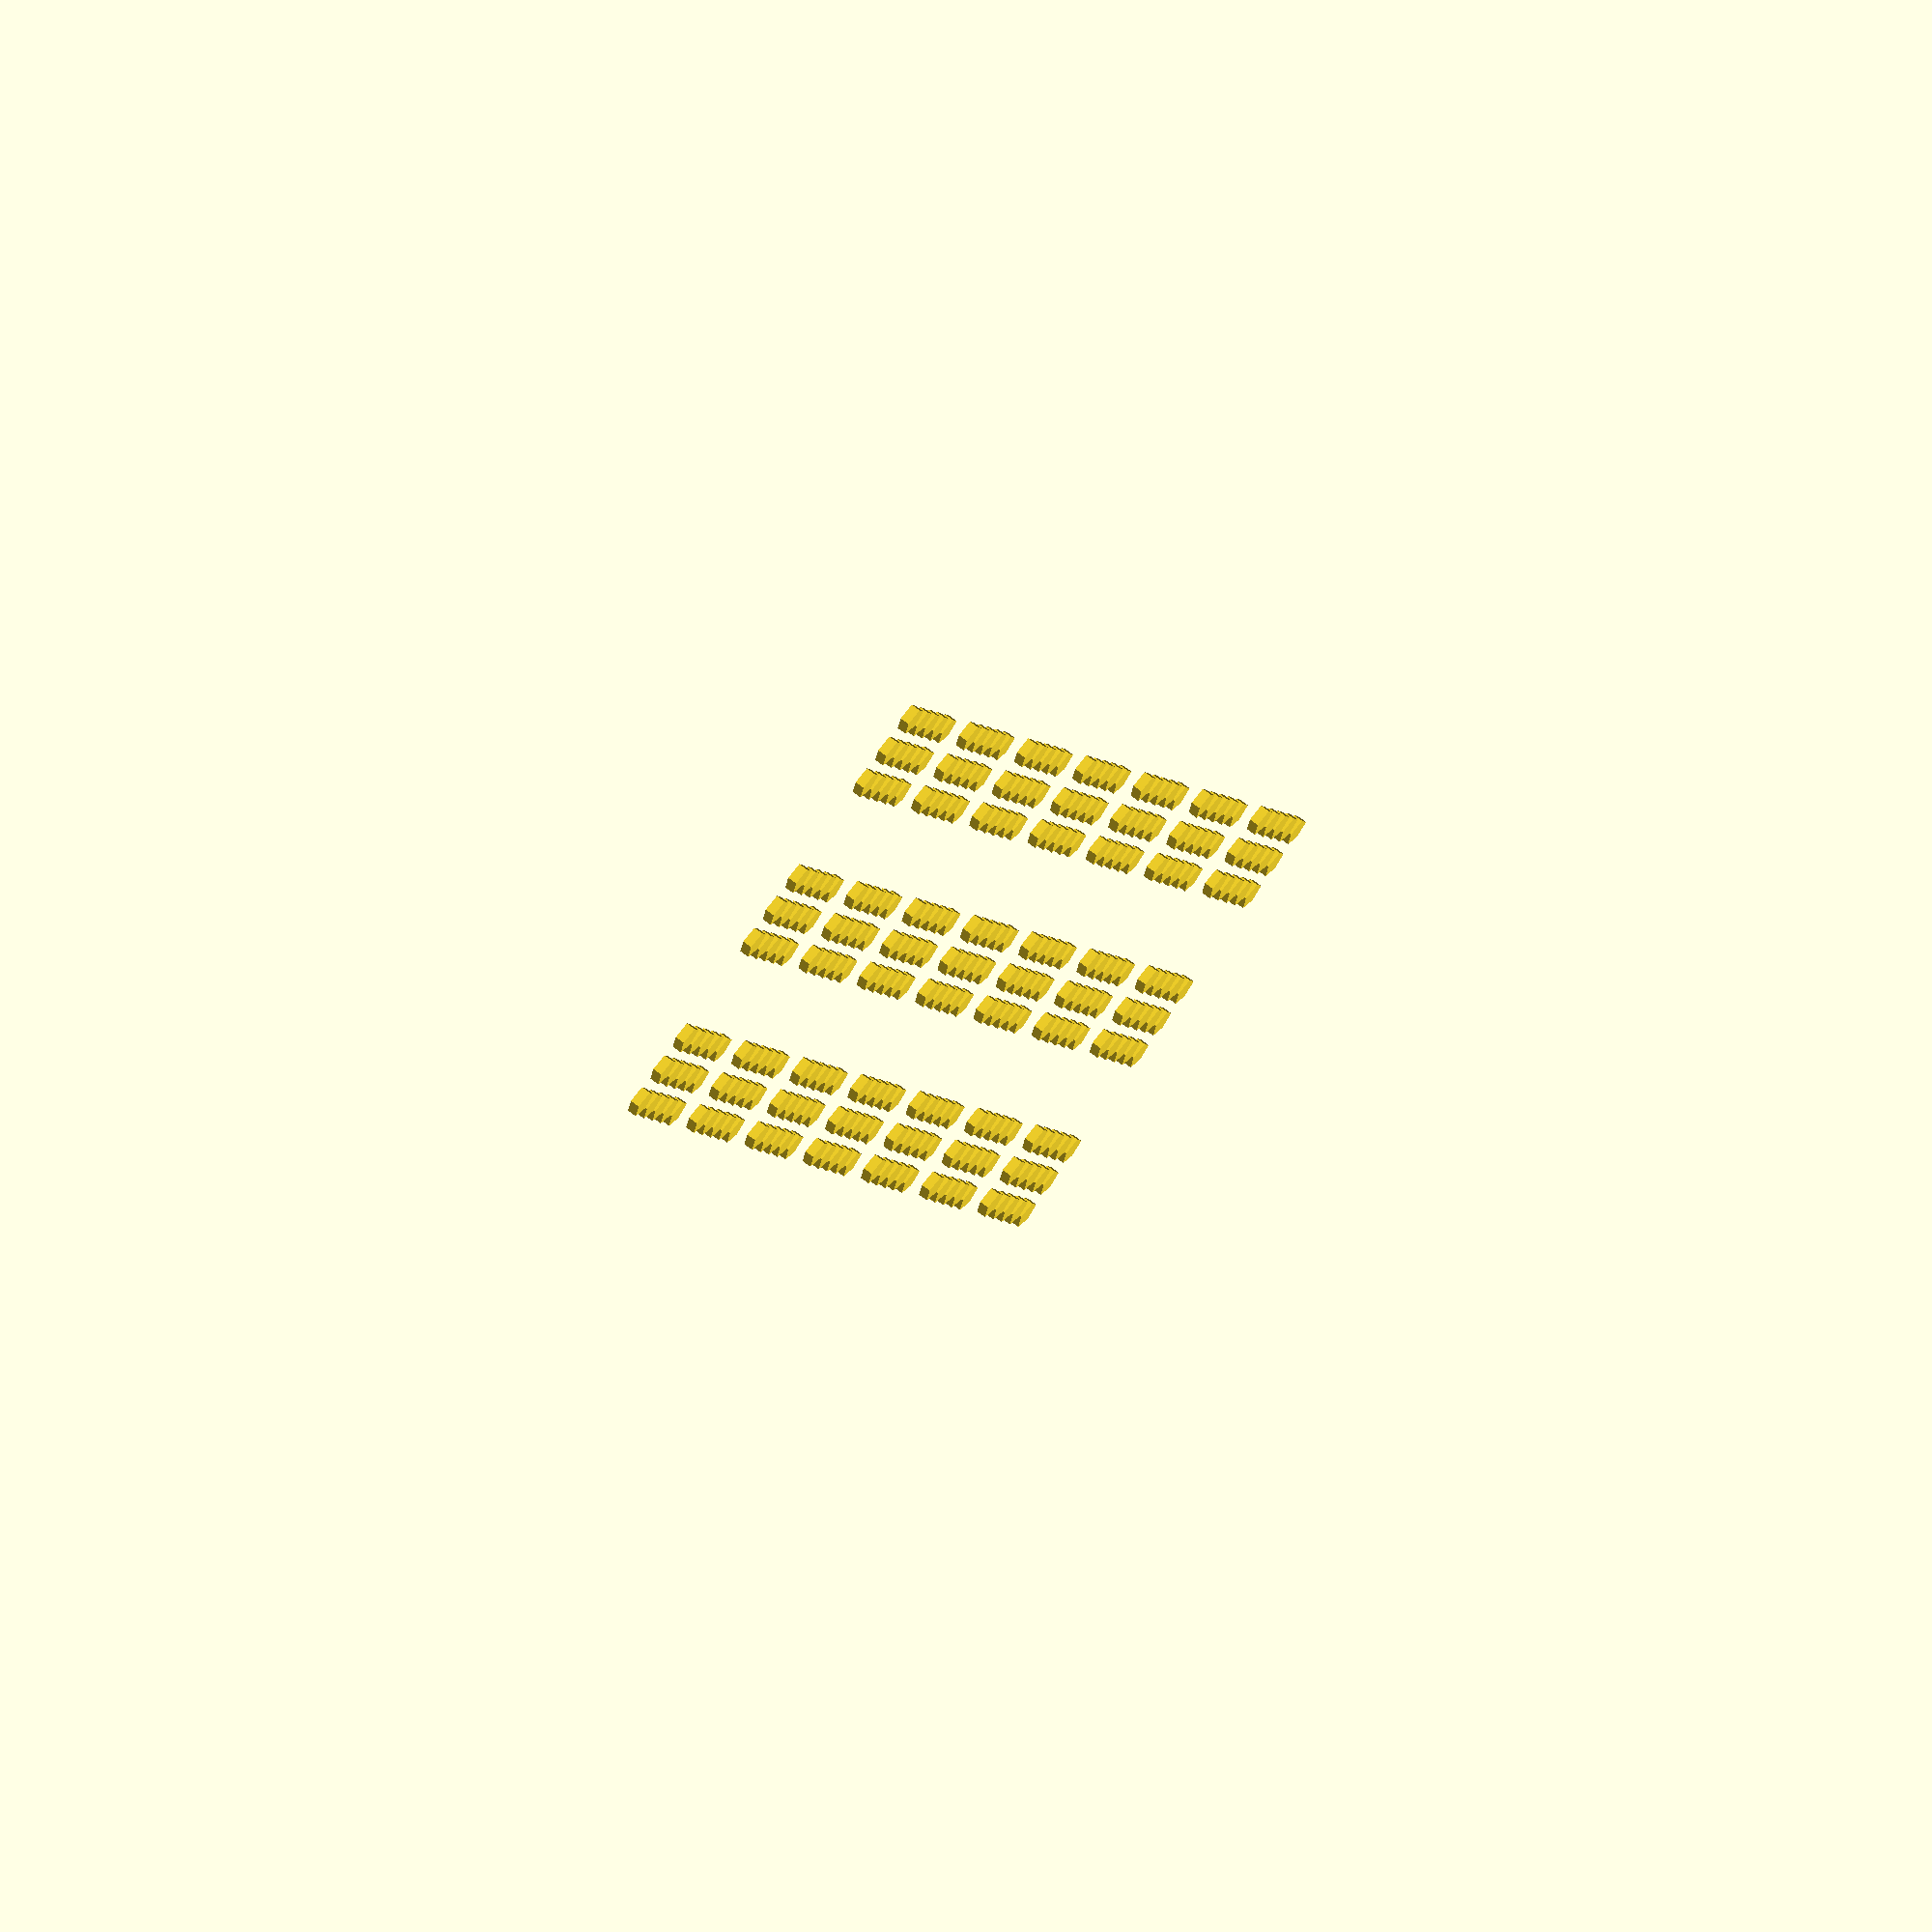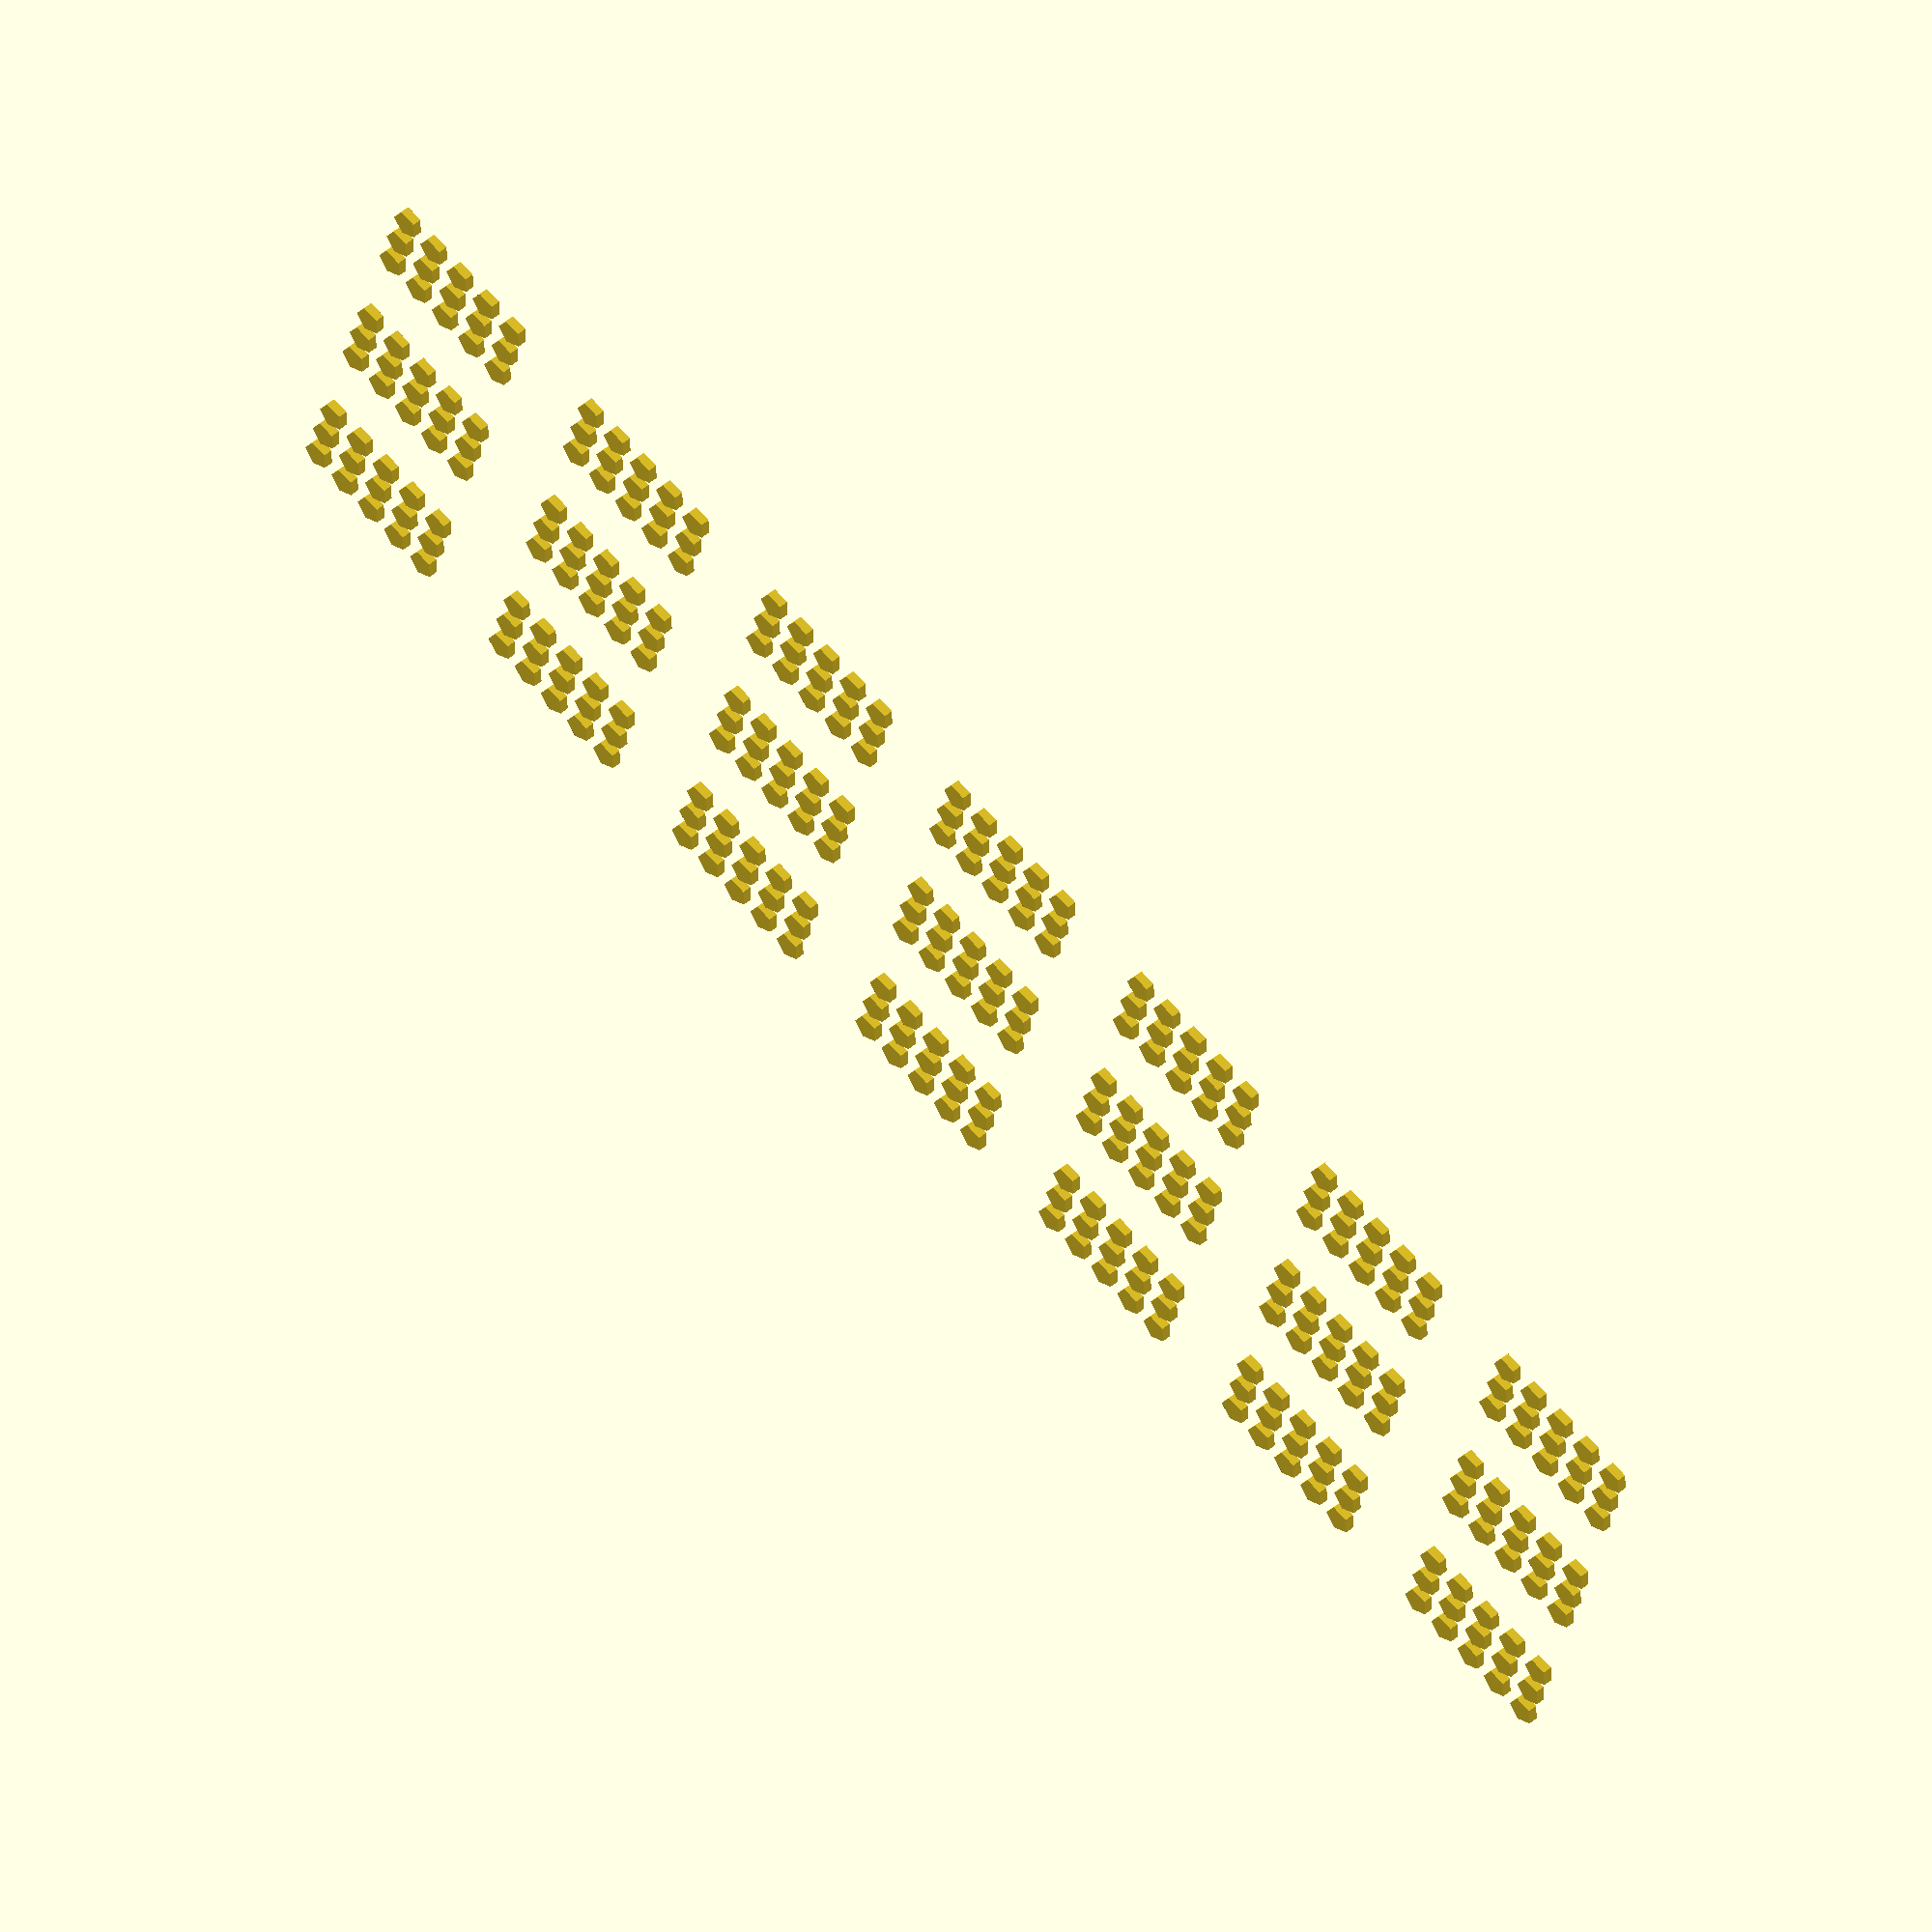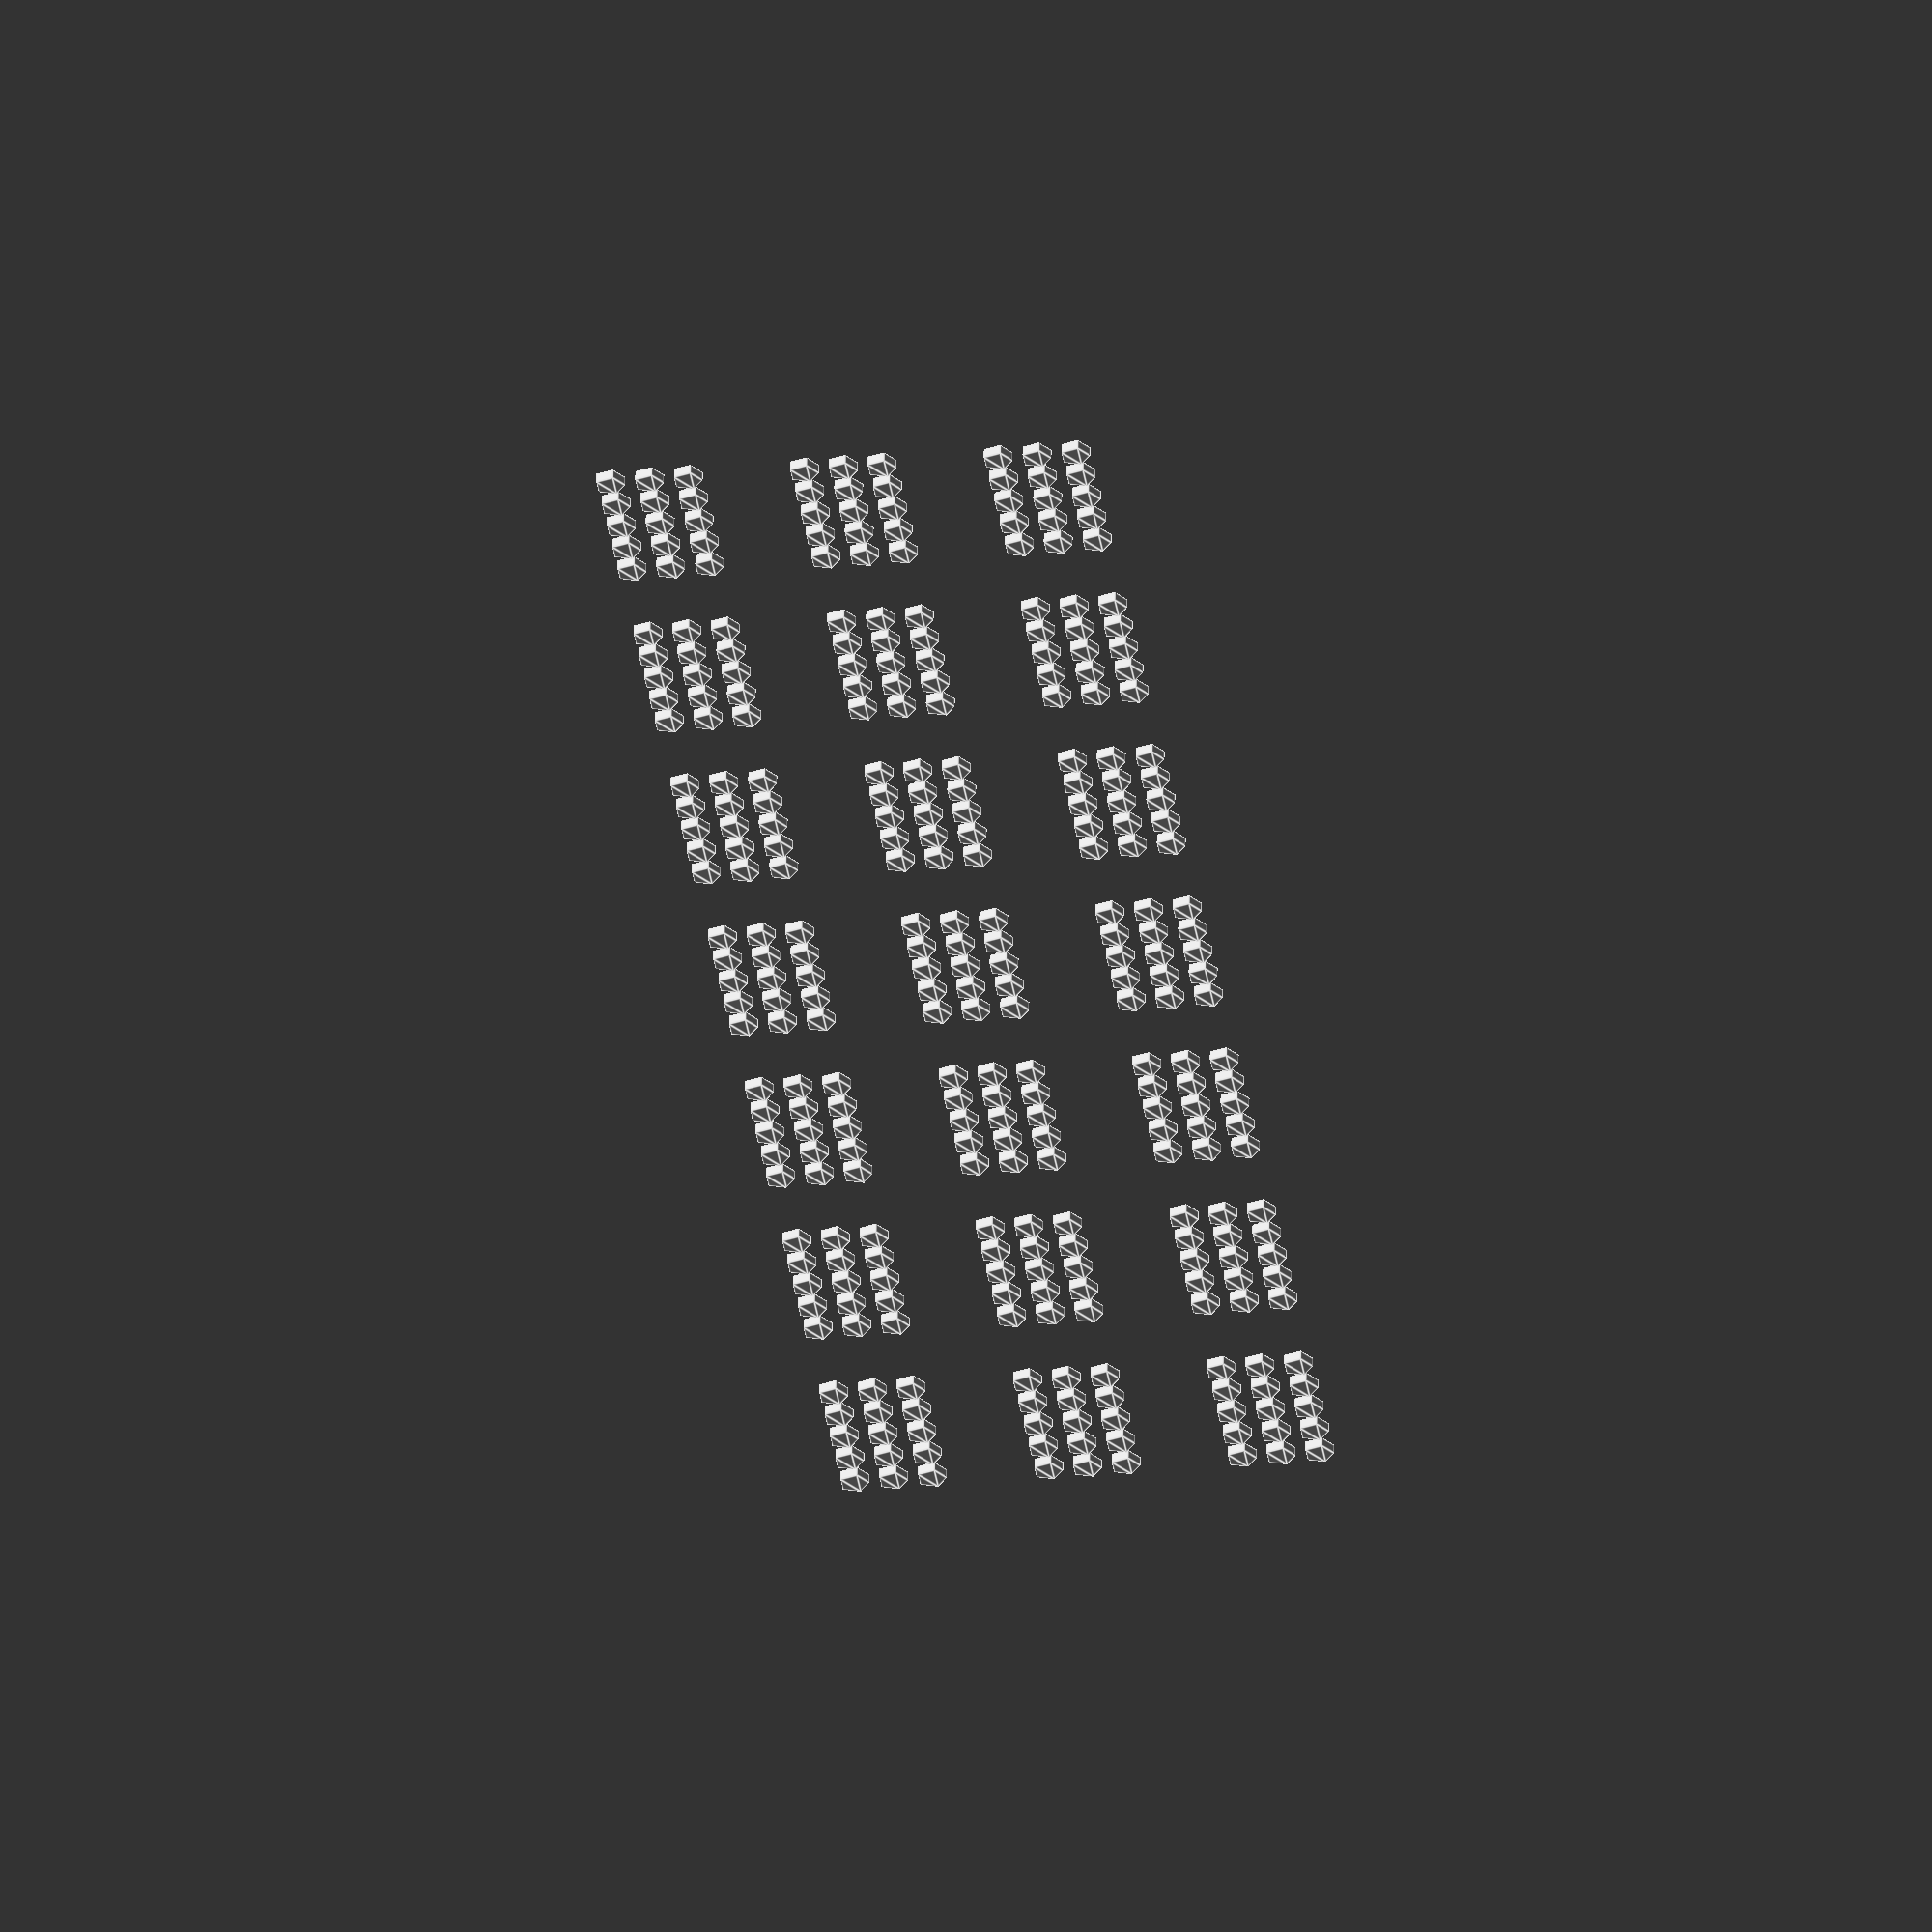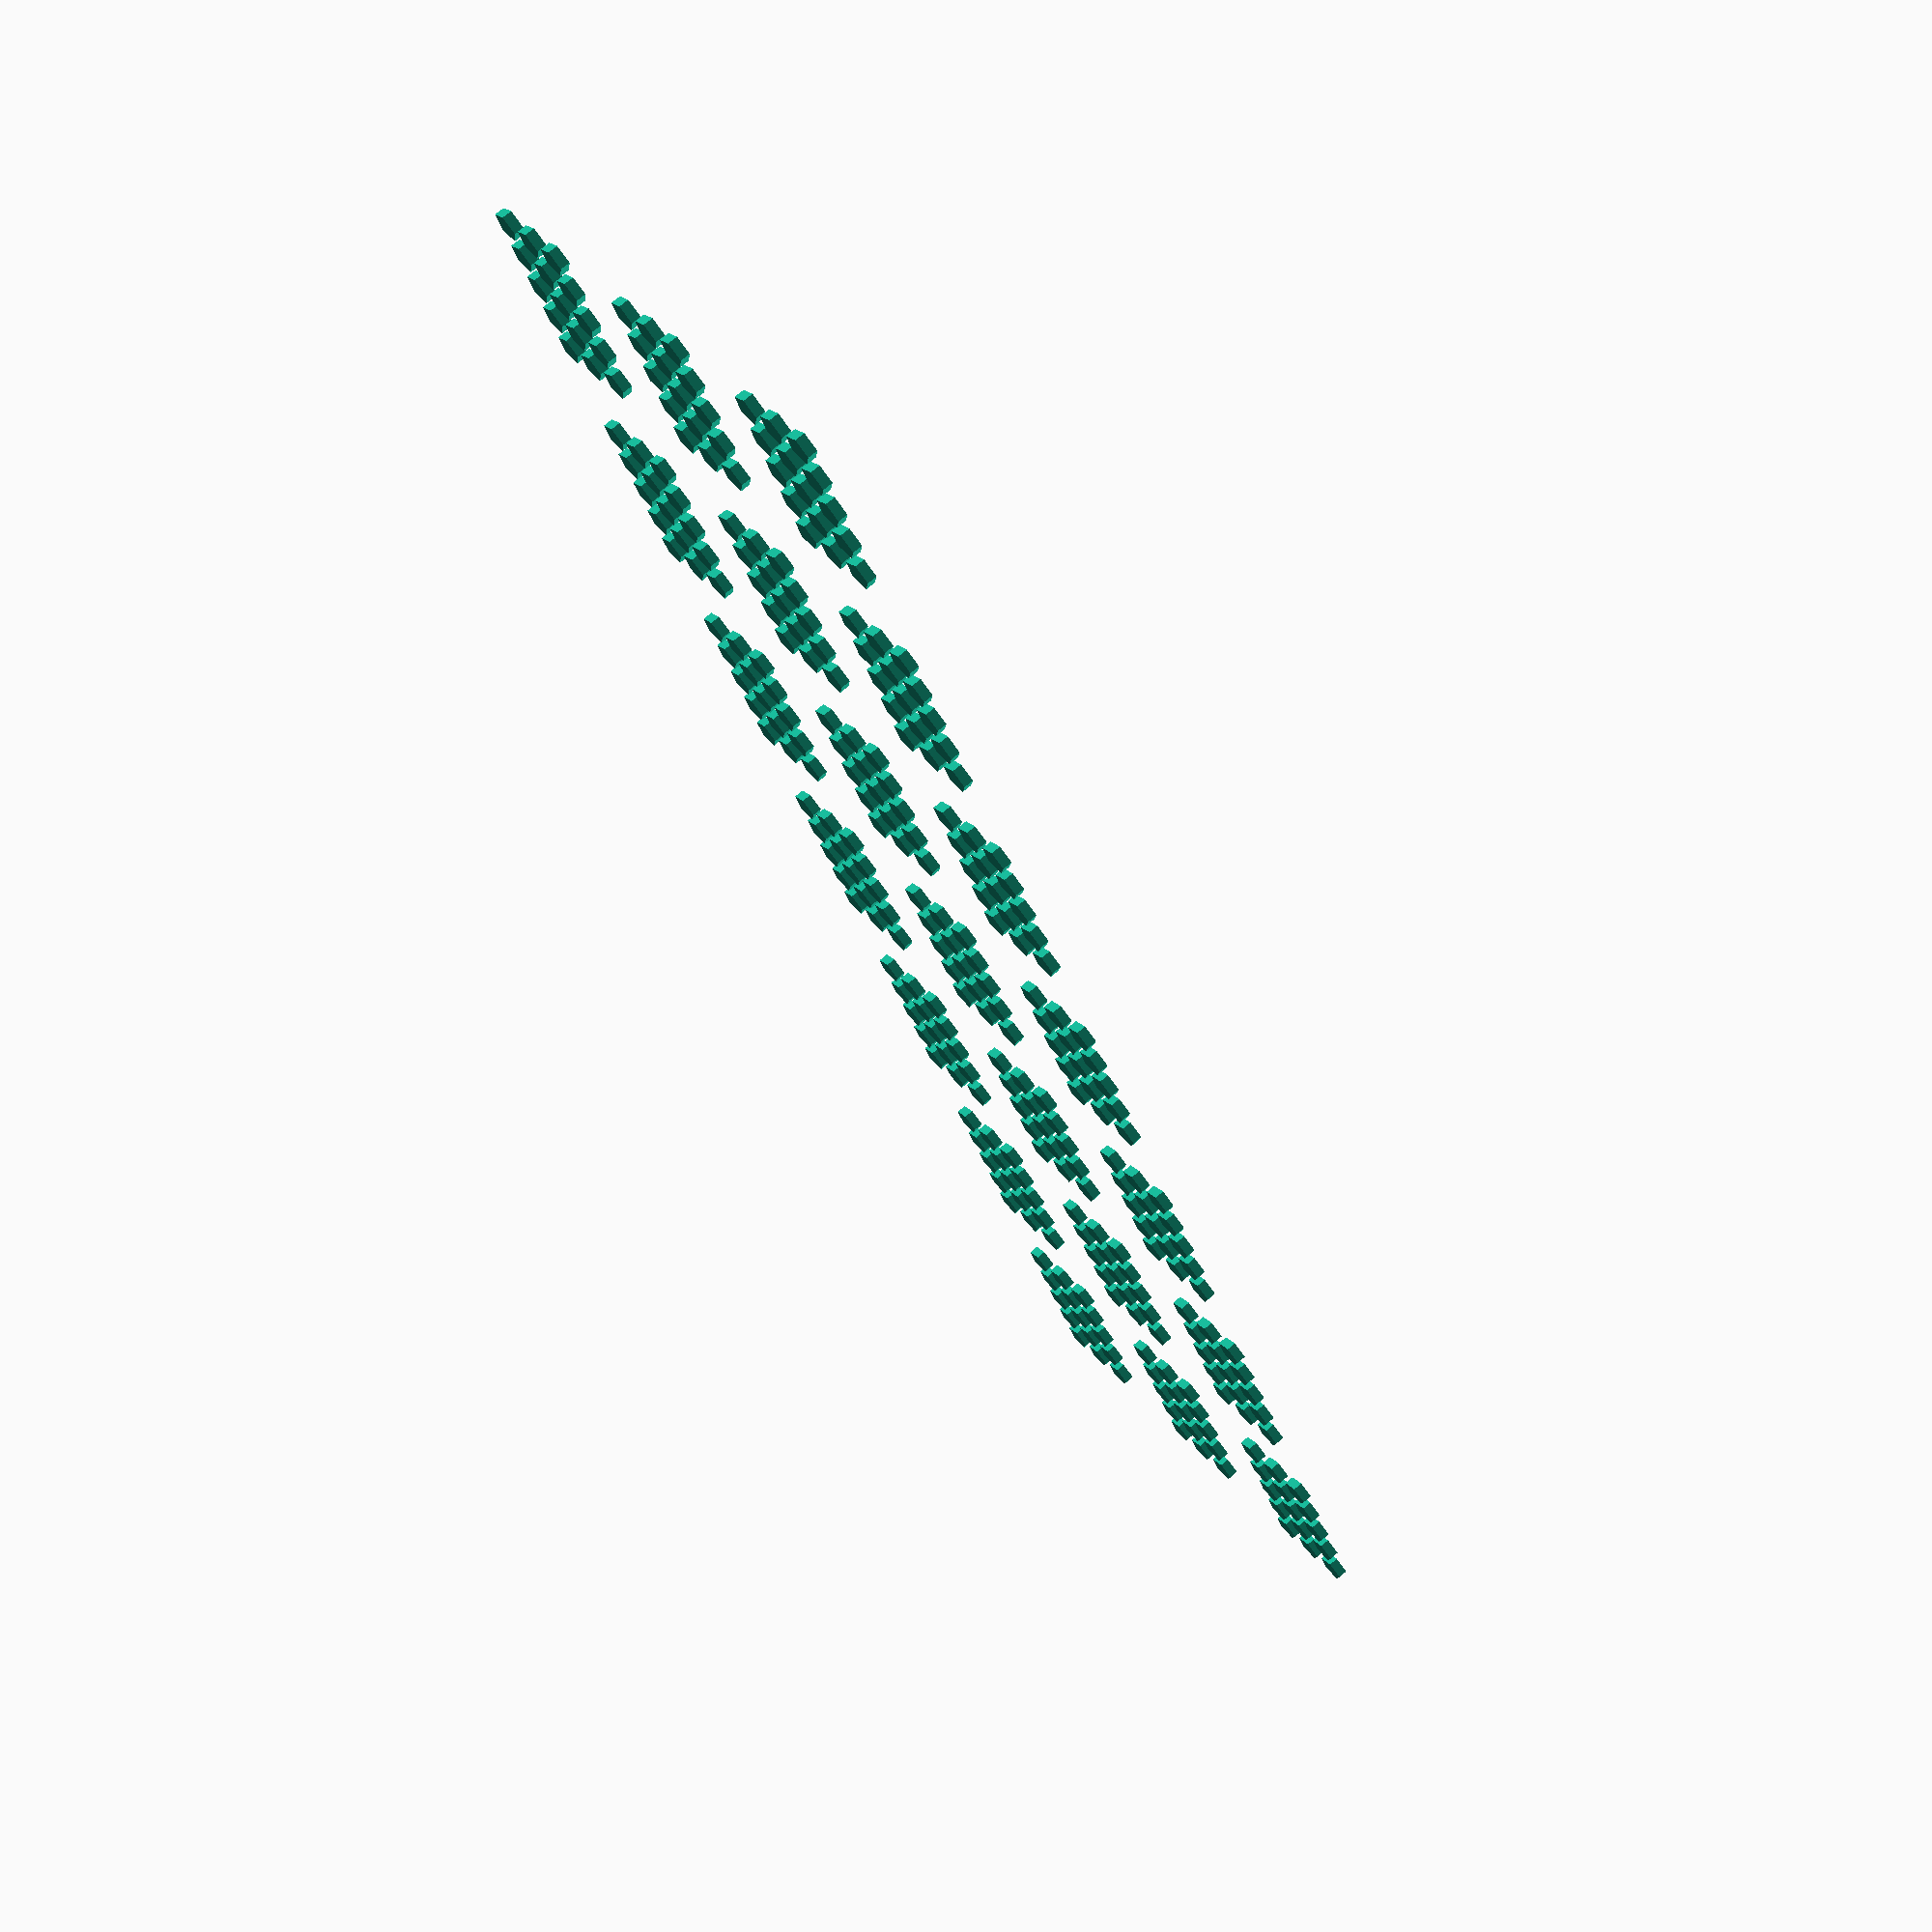
<openscad>
// Inputs
padding = 5;
w = 2.5*25.4-2*padding; //width - padding
h = 11.125*25.4 -2*padding; // height - padding

d = 3.125;
gs = 3;
as = 3;
vs = 1;
qs = 5;

// Output
s = (h - w/2 - 1.5*d) / (7.5*gs+28+4*vs+0.5*as+qs);
g = s * gs;
a = s * as;
v = s * vs;
q = s * qs;

G = 4*s+g;
A = 2*v+a;

module group(t=[0,0,0]) {
  translate(t) {
    for(x = [0:2])
      for(y = [0:4])
        translate([x*v, y*s, 0])
          circle(d=d);
  }
}

module lanes(t=[0,0,0]) {
  translate(t) {
    for(x = [0:2])
      for(y = [0:6])
        group([x*A, y*G, 0]);
  }
}

lanes();

</openscad>
<views>
elev=109.9 azim=200.3 roll=52.2 proj=o view=solid
elev=131.5 azim=285.8 roll=134.1 proj=o view=solid
elev=123.9 azim=172.2 roll=179.1 proj=o view=edges
elev=108.2 azim=152.5 roll=130.8 proj=p view=solid
</views>
